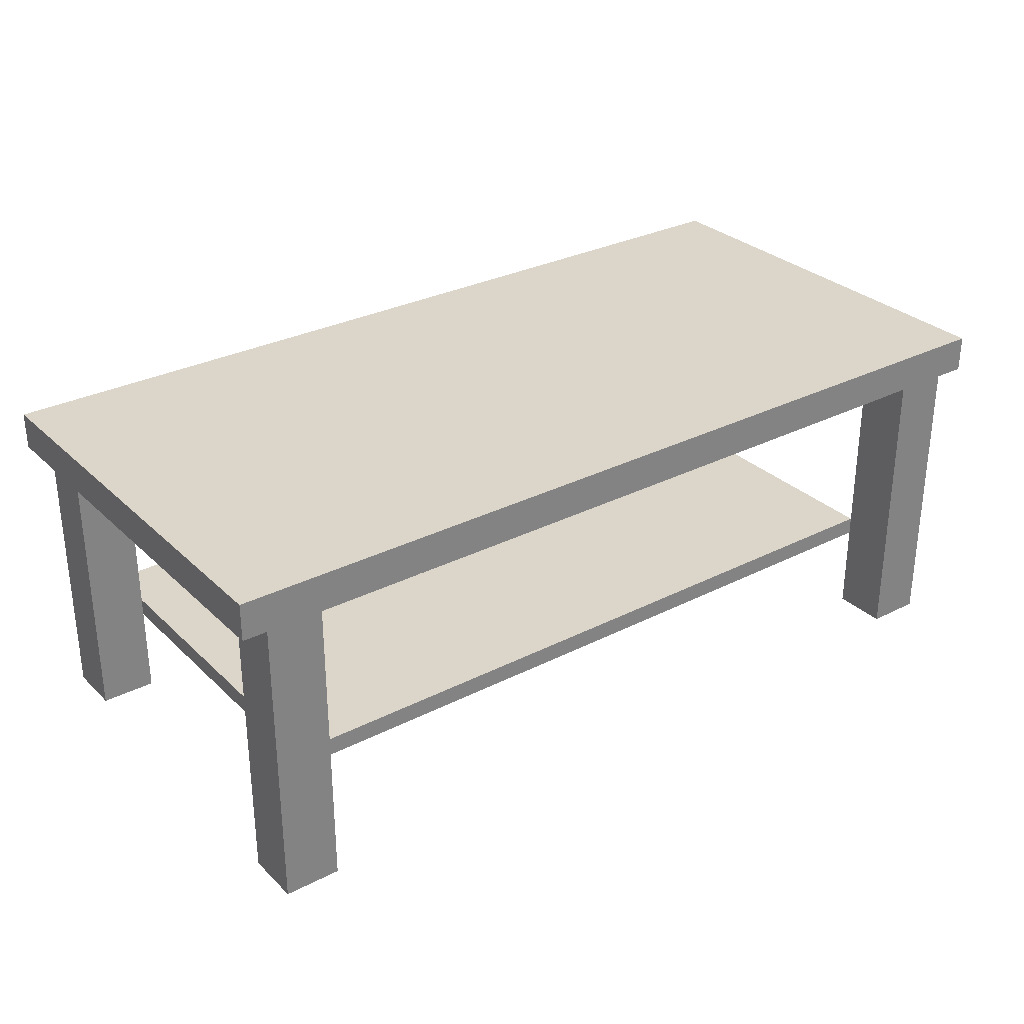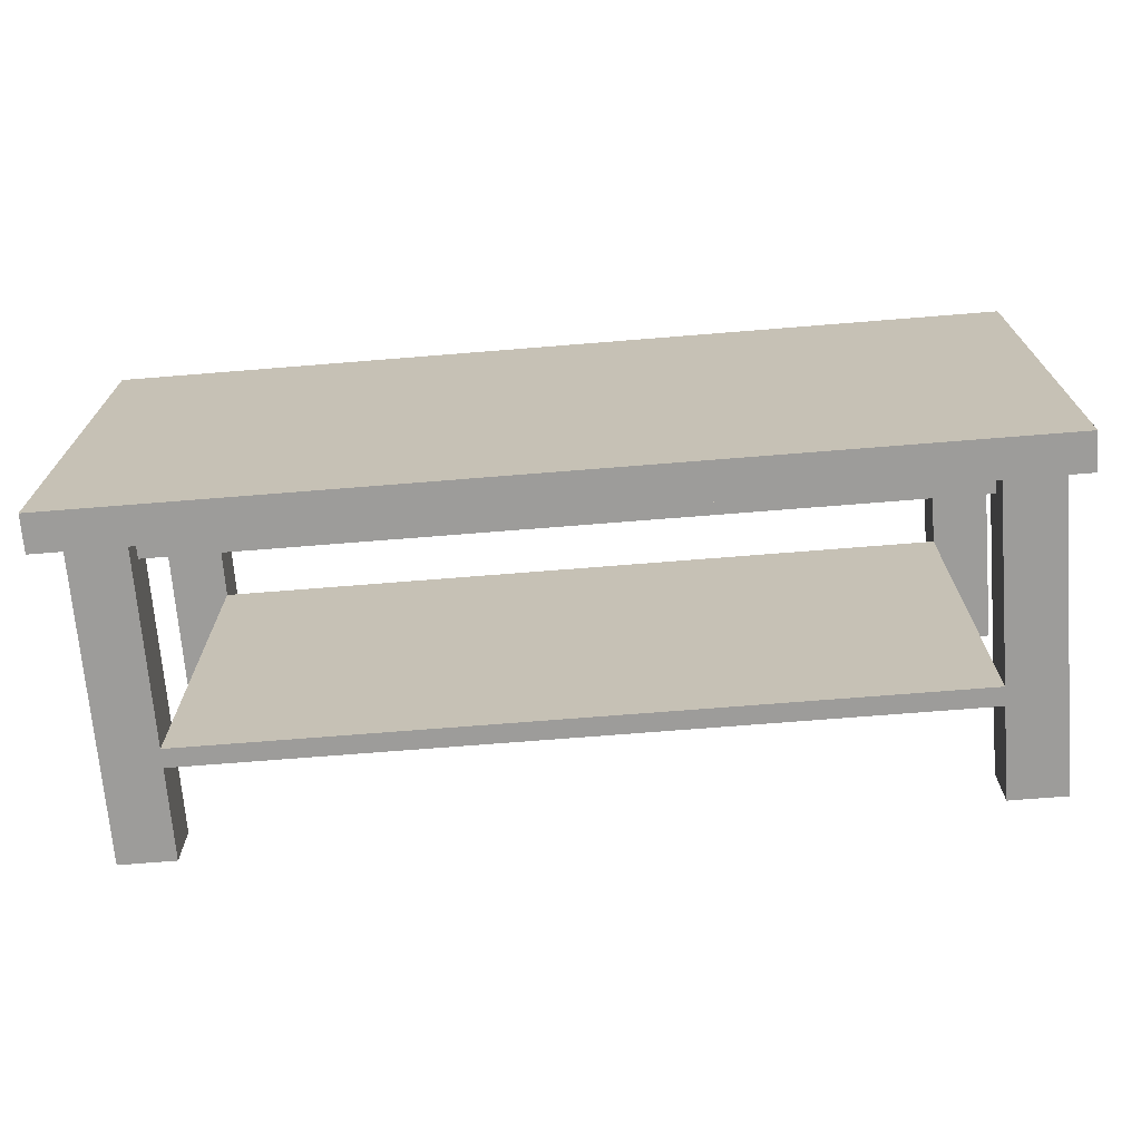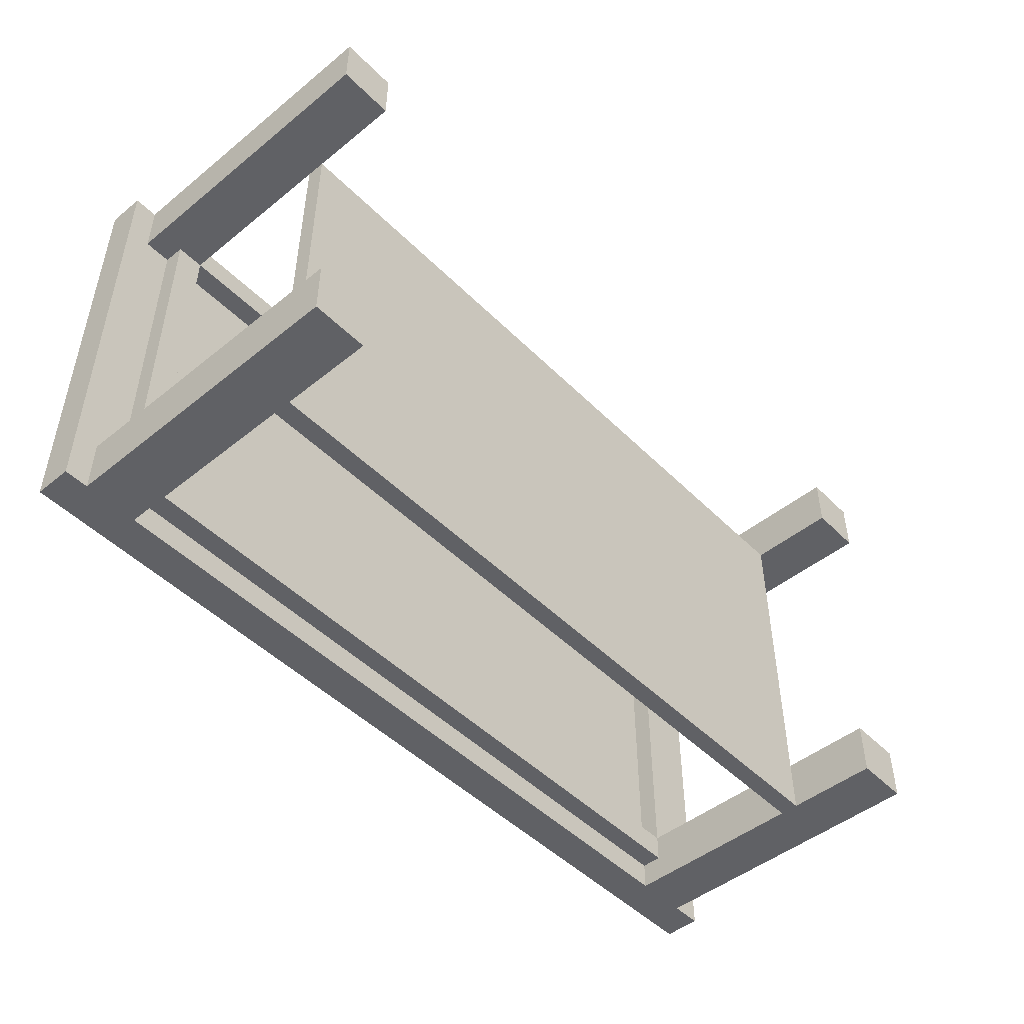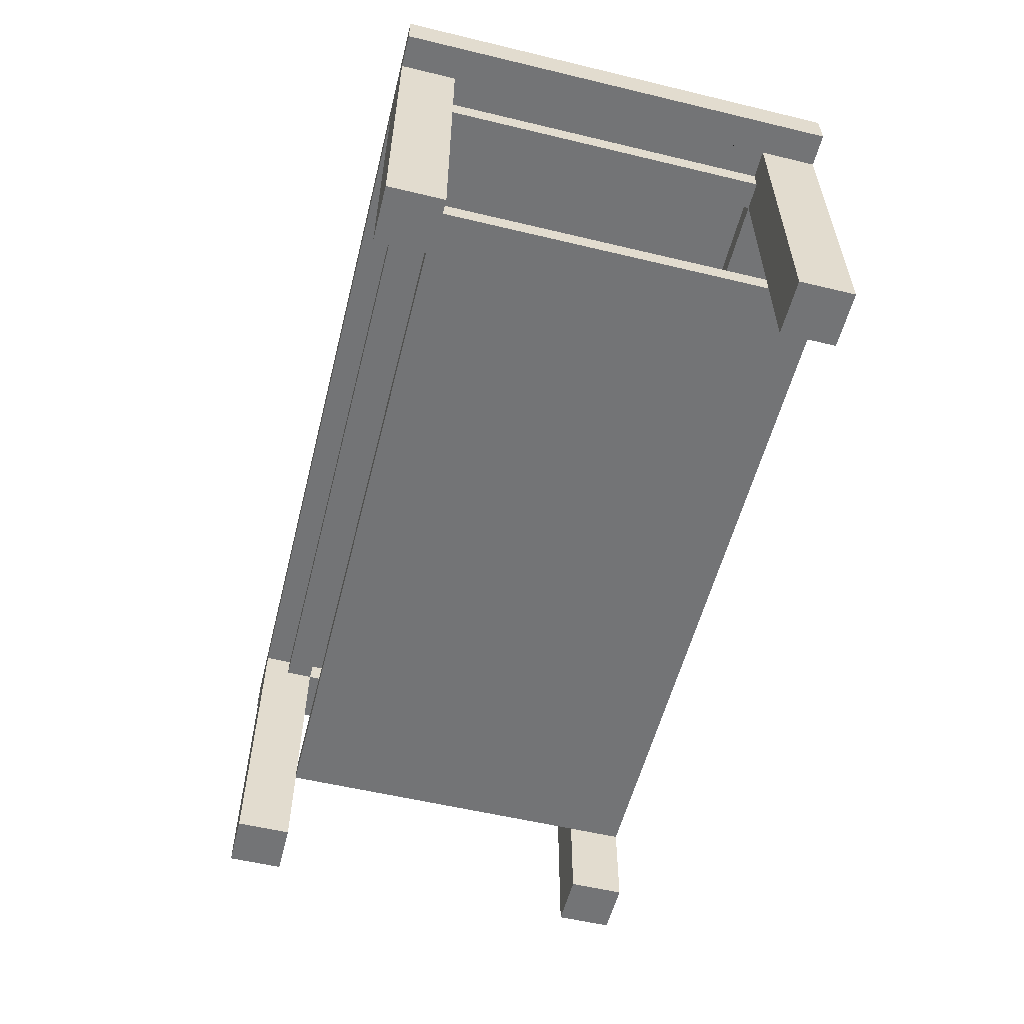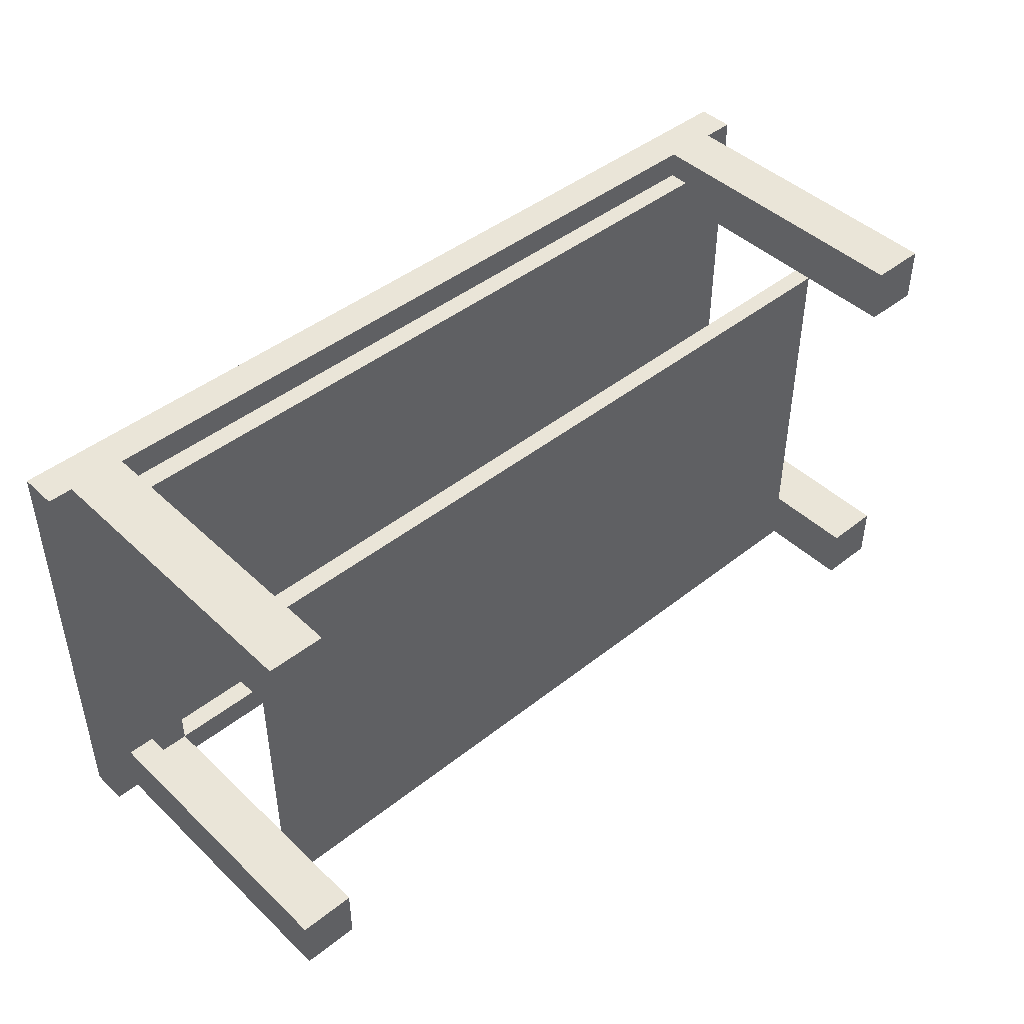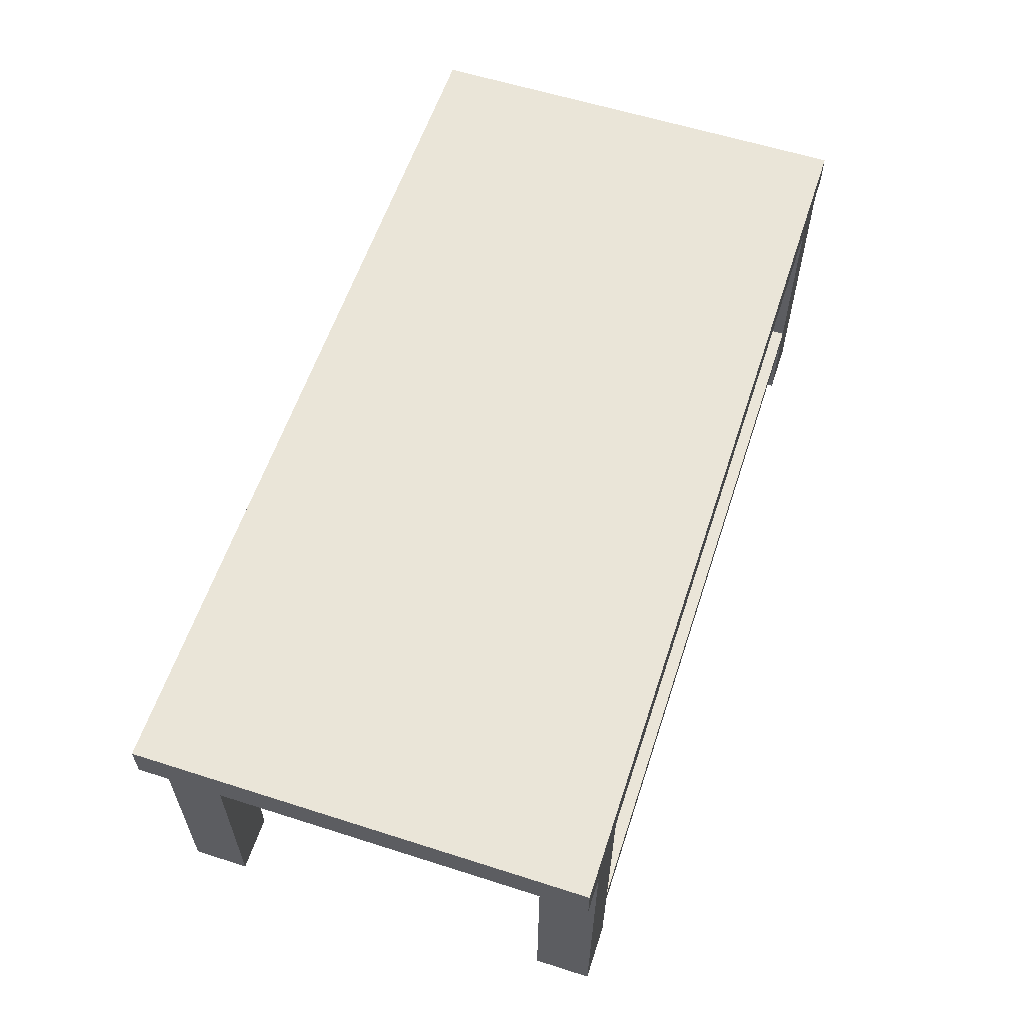
<metadata>
{"format":"obj","ext":"obj","renderer":"f3d","projection":"perspective","resolution":1024,"background":"white","views":[{"elev":30.0,"azim":-36.6,"up":"+Y"},{"elev":-70.3,"azim":-175.4,"up":"+Z"},{"elev":-48.0,"azim":-47.9,"up":"+Z"},{"elev":-56.1,"azim":75.9,"up":"+Y"},{"elev":44.7,"azim":-42.6,"up":"+Z"},{"elev":59.1,"azim":108.2,"up":"+Y"}]}
</metadata>
<code>
v -0.4229 0.1002 0.2025
v -0.4229 0.1349 -0.2145
v -0.4229 0.1002 -0.2145
v -0.4229 0.1349 0.2025
v -0.4001 0.1002 -0.2145
v 0.4297 0.1349 0.2025
v -0.3479 0.1002 -0.2145
v -0.4001 0.1002 -0.1624
v -0.4001 0.1002 0.2025
v 0.4297 0.1349 -0.2145
v 0.3472 0.1002 -0.2145
v -0.3479 -0.18 -0.2145
v -0.374 0.1002 -0.1624
v -0.4001 0.1002 0.1504
v -0.4001 -0.18 -0.1624
v -0.3479 0.1002 0.2025
v 0.4297 0.1002 -0.2145
v 0.3993 0.1002 -0.2145
v -0.3479 0.1002 -0.1885
v -0.4001 -0.18 -0.2145
v -0.374 0.1002 0.1504
v -0.374 0.08062 -0.1624
v 0.3472 0.1002 0.2025
v -0.4001 -0.18 0.2025
v -0.3479 0.1002 0.1764
v 0.4297 0.1002 0.2025
v 0.3993 -0.18 -0.2145
v 0.3732 0.1002 -0.1624
v 0.3472 0.1002 -0.1885
v -0.3479 0.08062 -0.1885
v -0.374 0.08062 0.1504
v -0.3479 0.08062 -0.1624
v 0.3993 0.1002 0.2025
v 0.3472 0.1002 0.1764
v -0.3479 -0.18 0.2025
v -0.3479 0.1002 0.1504
v -0.3479 0.08062 0.1764
v -0.4001 -0.18 0.1504
v 0.3472 -0.18 -0.2145
v 0.3993 0.1002 -0.1624
v 0.3472 0.08062 -0.1885
v 0.3472 0.1002 -0.1624
v -0.3479 0.1002 -0.1624
v -0.3479 -0.18 -0.1624
v 0.3472 -0.18 0.2025
v 0.3993 0.1002 0.1504
v -0.3479 -0.18 0.1504
v 0.3472 0.1002 0.1504
v 0.3472 -0.18 -0.1624
v 0.3993 -0.18 -0.1624
v 0.3732 0.08062 -0.1624
v 0.3732 0.1002 0.1504
v -0.3479 0.08062 0.1504
v 0.3993 -0.18 0.2025
v 0.3993 -0.18 0.1504
v 0.3472 0.08062 0.1764
v 0.3472 0.08062 0.1504
v 0.3472 0.08062 -0.1624
v 0.3732 0.08062 0.1504
v 0.3472 -0.18 0.1504
v -0.3479 -0.07686 -0.2145
v 0.3472 -0.07686 0.1504
v 0.3472 -0.07686 -0.2145
v -0.3479 -0.07686 0.1504
v 0.3472 -0.09424 -0.2145
v -0.3479 -0.09424 0.1504
v 0.3472 -0.09424 0.1504
v -0.3479 -0.09424 -0.2145
v -0.3479 -0.07686 0.2025
v -0.3479 -0.1116 0.2025
v 0.3472 -0.07686 0.2025
v 0.3472 -0.1116 0.2025
v -0.00039 -0.07686 -0.03208
v -0.00039 -0.09424 -0.03208
v 0.3472 -0.04971 0.1504
v -0.3479 -0.04971 -0.2145
v -0.3479 -0.04971 0.1504
v 0.3472 -0.04971 -0.2145
g mesh1_mesh1-geometry
f 1 2 3
f 2 1 4
f 3 2 1
f 4 1 2
f 2 5 3
f 3 5 2
f 5 1 3
f 3 1 5
f 1 6 4
f 4 6 1
f 6 2 4
f 4 2 6
f 5 2 7
f 7 2 5
f 8 1 5
f 5 1 8
f 9 6 1
f 1 6 9
f 2 6 10
f 10 6 2
f 7 2 11
f 11 2 7
f 12 5 7
f 7 5 12
f 7 13 5
f 5 13 7
f 14 1 8
f 8 1 14
f 5 15 8
f 8 15 5
f 5 13 8
f 8 13 5
f 16 6 9
f 9 6 16
f 1 14 9
f 9 14 1
f 6 17 10
f 10 17 6
f 17 2 10
f 10 2 17
f 11 2 18
f 18 2 11
f 11 19 7
f 7 19 11
f 5 12 20
f 20 12 5
f 19 12 7
f 7 12 19
f 13 7 21
f 21 7 13
f 13 14 8
f 8 14 13
f 15 5 20
f 20 5 15
f 22 8 15
f 15 8 22
f 8 22 13
f 13 22 8
f 23 6 16
f 16 6 23
f 24 16 9
f 9 16 24
f 9 25 16
f 16 25 9
f 14 24 9
f 9 24 14
f 21 9 14
f 14 9 21
f 17 6 26
f 26 6 17
f 18 2 17
f 17 2 18
f 27 11 18
f 18 11 27
f 18 28 11
f 11 28 18
f 19 11 29
f 29 11 19
f 19 21 7
f 7 21 19
f 12 15 20
f 20 15 12
f 12 19 30
f 30 19 12
f 14 13 21
f 21 13 14
f 13 31 21
f 21 31 13
f 15 32 22
f 22 32 15
f 31 13 22
f 22 13 31
f 33 6 23
f 23 6 33
f 16 34 23
f 23 34 16
f 16 24 35
f 35 24 16
f 25 9 36
f 36 9 25
f 16 37 25
f 25 37 16
f 34 16 25
f 25 16 34
f 24 14 38
f 38 14 24
f 36 9 21
f 21 9 36
f 31 14 21
f 21 14 31
f 6 33 26
f 26 33 6
f 33 17 26
f 26 17 33
f 17 33 18
f 18 33 17
f 11 27 39
f 39 27 11
f 40 27 18
f 18 27 40
f 28 18 40
f 40 18 28
f 11 28 23
f 23 28 11
f 29 11 41
f 41 11 29
f 11 42 29
f 29 42 11
f 41 19 29
f 29 19 41
f 29 43 19
f 19 43 29
f 43 21 19
f 19 21 43
f 15 12 44
f 44 12 15
f 19 41 30
f 30 41 19
f 12 30 44
f 44 30 12
f 32 15 44
f 44 15 32
f 32 31 22
f 22 31 32
f 45 33 23
f 23 33 45
f 23 46 33
f 33 46 23
f 34 45 23
f 23 45 34
f 11 23 34
f 34 23 11
f 24 47 35
f 35 47 24
f 35 37 16
f 16 37 35
f 48 25 36
f 36 25 48
f 37 34 25
f 25 34 37
f 25 48 34
f 34 48 25
f 14 47 38
f 38 47 14
f 47 24 38
f 38 24 47
f 36 21 43
f 43 21 36
f 47 14 31
f 31 14 47
f 18 33 46
f 46 33 18
f 27 49 39
f 39 49 27
f 49 11 39
f 39 11 49
f 27 40 50
f 50 40 27
f 18 46 40
f 40 46 18
f 51 40 28
f 28 40 51
f 40 52 28
f 28 52 40
f 52 23 28
f 28 23 52
f 11 49 41
f 41 49 11
f 11 48 42
f 42 48 11
f 43 29 42
f 42 29 43
f 41 32 30
f 30 32 41
f 44 30 32
f 32 30 44
f 31 32 53
f 53 32 31
f 33 45 54
f 54 45 33
f 46 23 52
f 52 23 46
f 33 55 46
f 46 55 33
f 56 45 34
f 34 45 56
f 11 34 48
f 48 34 11
f 47 37 35
f 35 37 47
f 57 36 48
f 48 36 57
f 36 42 48
f 48 42 36
f 34 37 56
f 56 37 34
f 42 36 43
f 43 36 42
f 36 32 43
f 43 32 36
f 53 47 31
f 31 47 53
f 49 27 50
f 50 27 49
f 40 49 50
f 50 49 40
f 52 40 46
f 46 40 52
f 49 40 51
f 51 40 49
f 52 51 28
f 28 51 52
f 41 49 58
f 58 49 41
f 42 57 48
f 48 57 42
f 32 42 43
f 43 42 32
f 32 41 58
f 58 41 32
f 32 36 53
f 53 36 32
f 45 55 54
f 54 55 45
f 55 33 54
f 54 33 55
f 46 59 52
f 52 59 46
f 55 59 46
f 46 59 55
f 57 45 56
f 56 45 57
f 37 47 53
f 53 47 37
f 36 57 53
f 53 57 36
f 37 57 56
f 56 57 37
f 58 49 51
f 51 49 58
f 51 52 59
f 59 52 51
f 57 42 58
f 58 42 57
f 42 32 58
f 58 32 42
f 55 45 60
f 60 45 55
f 55 57 59
f 59 57 55
f 45 57 60
f 60 57 45
f 57 37 53
f 53 37 57
f 51 57 58
f 58 57 51
f 57 51 59
f 59 51 57
f 57 55 60
f 60 55 57
g mesh2_mesh2-geometry
l 3 1
l 3 2
l 5 3
l 1 4
l 9 1
l 2 4
l 10 2
l 7 5
l 20 5
l 8 5
l 4 6
l 14 9
l 24 9
l 9 16
l 17 10
l 6 10
l 11 7
l 7 12
l 19 7
l 20 15
l 12 20
l 8 15
l 8 13
l 26 6
l 14 38
l 14 21
l 24 35
l 38 24
l 16 35
l 25 16
l 16 23
l 18 17
l 26 17
l 11 39
l 11 18
l 11 29
l 44 12
l 29 19
l 19 30
l 15 44
l 21 13
l 13 22
l 33 26
l 38 47
l 21 31
l 47 35
l 25 37
l 34 25
l 23 33
l 23 34
l 23 45
l 40 18
l 27 18
l 27 39
l 39 49
l 29 41
l 32 44
l 41 30
l 32 30
l 31 22
l 22 32
l 33 46
l 54 33
l 53 47
l 31 53
l 53 37
l 56 37
l 34 56
l 45 54
l 45 60
l 40 50
l 28 40
l 50 27
l 49 50
l 58 49
l 41 58
l 58 32
l 43 32
l 53 32
l 46 55
l 52 46
l 54 55
l 53 57
l 36 53
l 56 57
l 60 55
l 57 60
l 52 28
l 28 51
l 58 57
l 42 58
l 58 51
l 42 43
l 36 43
l 52 59
l 48 57
l 57 59
l 36 48
l 59 51
l 42 48
g mesh3_mesh3-geometry
f 61 62 63
f 62 61 64
f 63 62 61
f 64 61 62
f 62 65 63
f 63 65 62
f 65 61 63
f 63 61 65
f 61 66 64
f 64 66 61
f 66 62 64
f 64 62 66
f 65 62 67
f 67 62 65
f 61 65 68
f 68 65 61
f 66 61 68
f 68 61 66
f 62 66 67
f 67 66 62
f 66 65 67
f 67 65 66
f 65 66 68
f 68 66 65
g mesh4_mesh4-geometry
l 69 70
g mesh5_mesh5-geometry
l 71 72
g mesh6_mesh6-geometry
l 73 74
g mesh7_mesh7-geometry
l 75 62
g mesh8_mesh8-geometry
l 61 76
g mesh9_mesh9-geometry
l 77 64
g mesh10_mesh10-geometry
l 63 78

</code>
